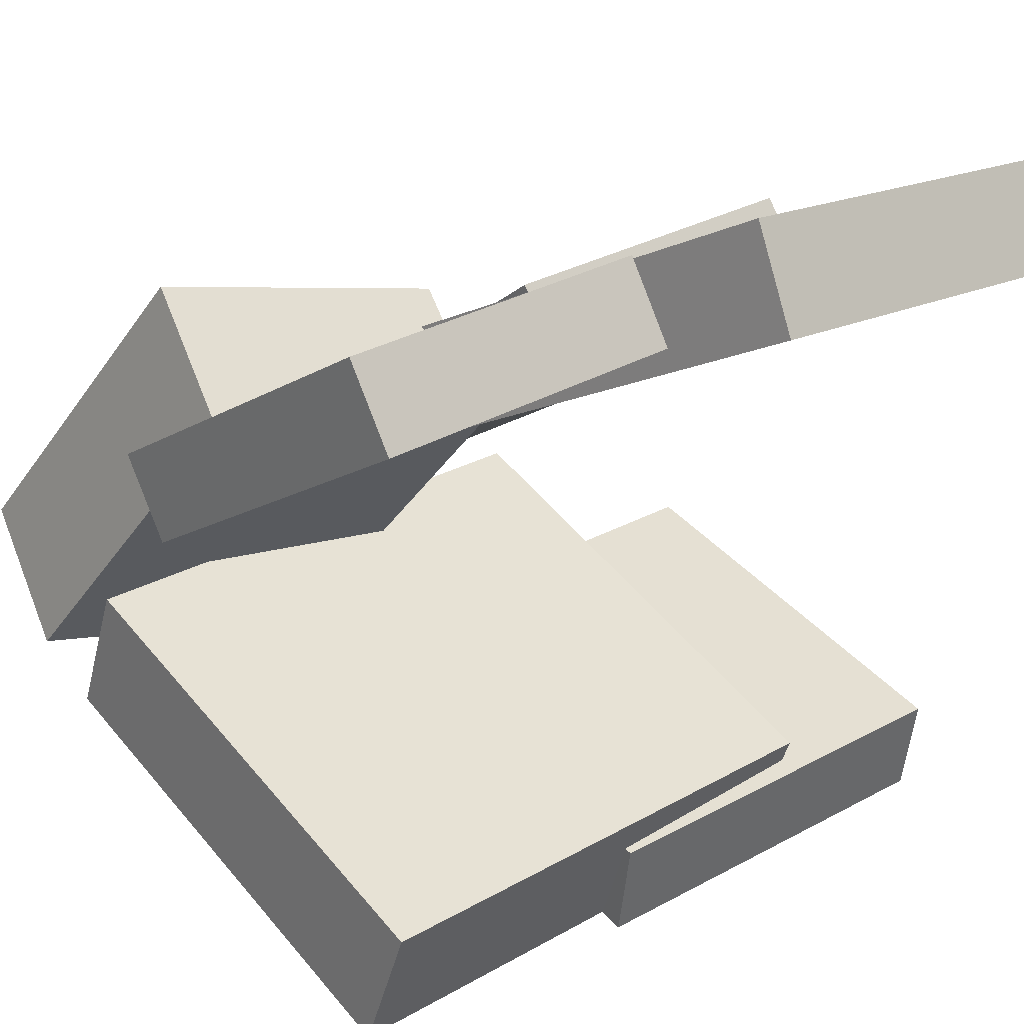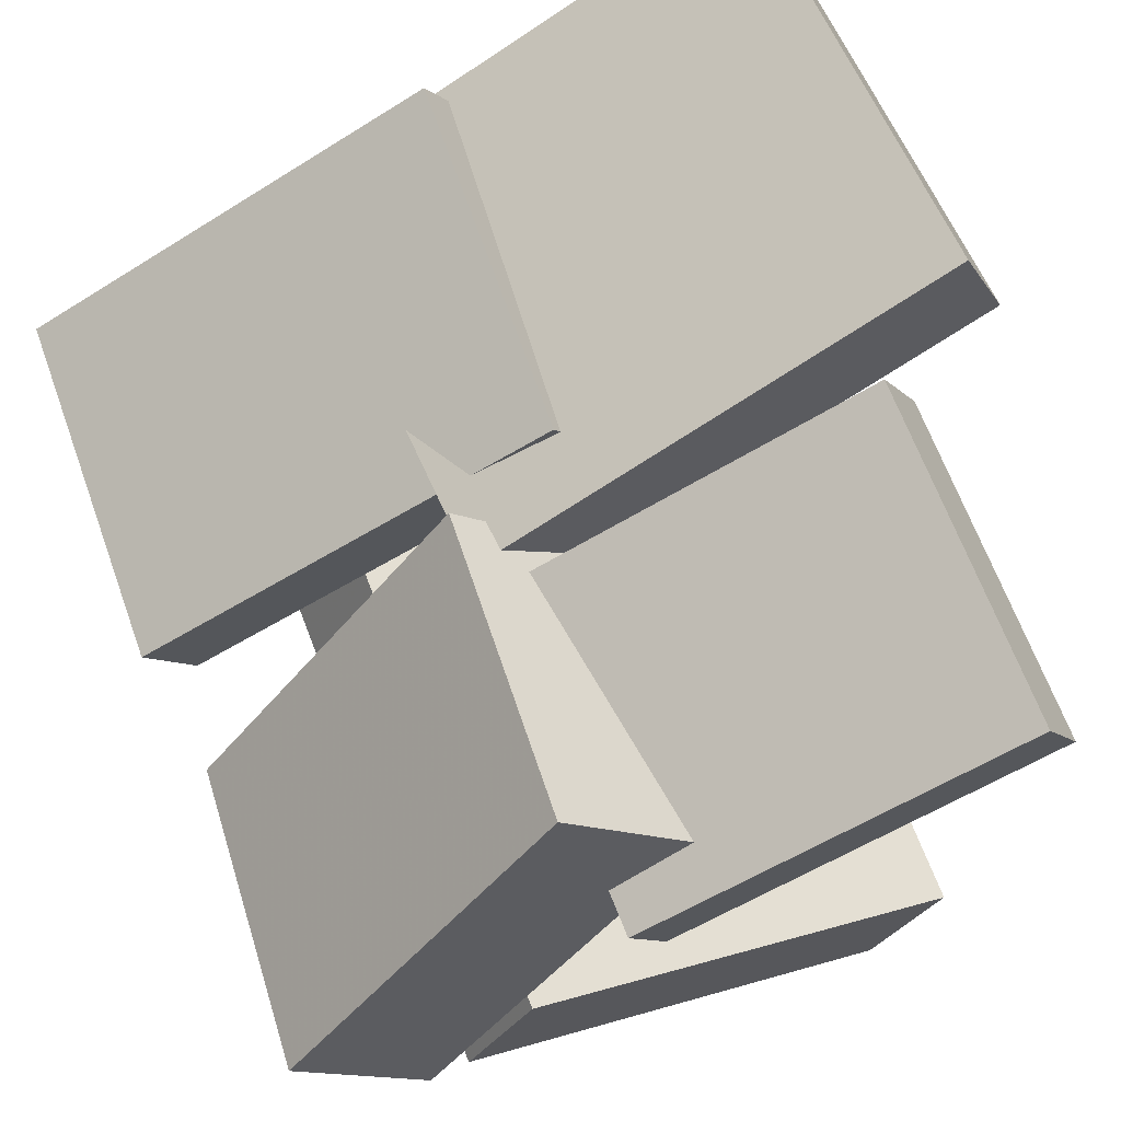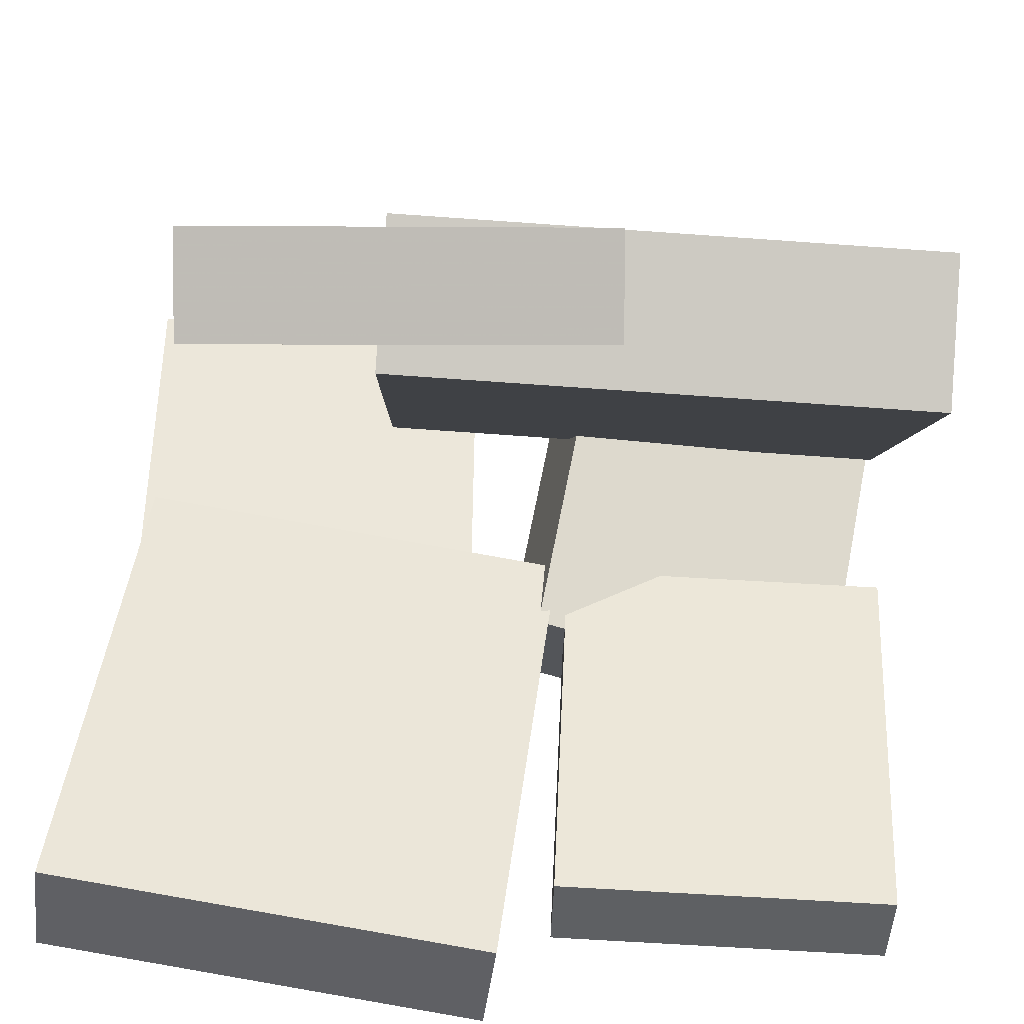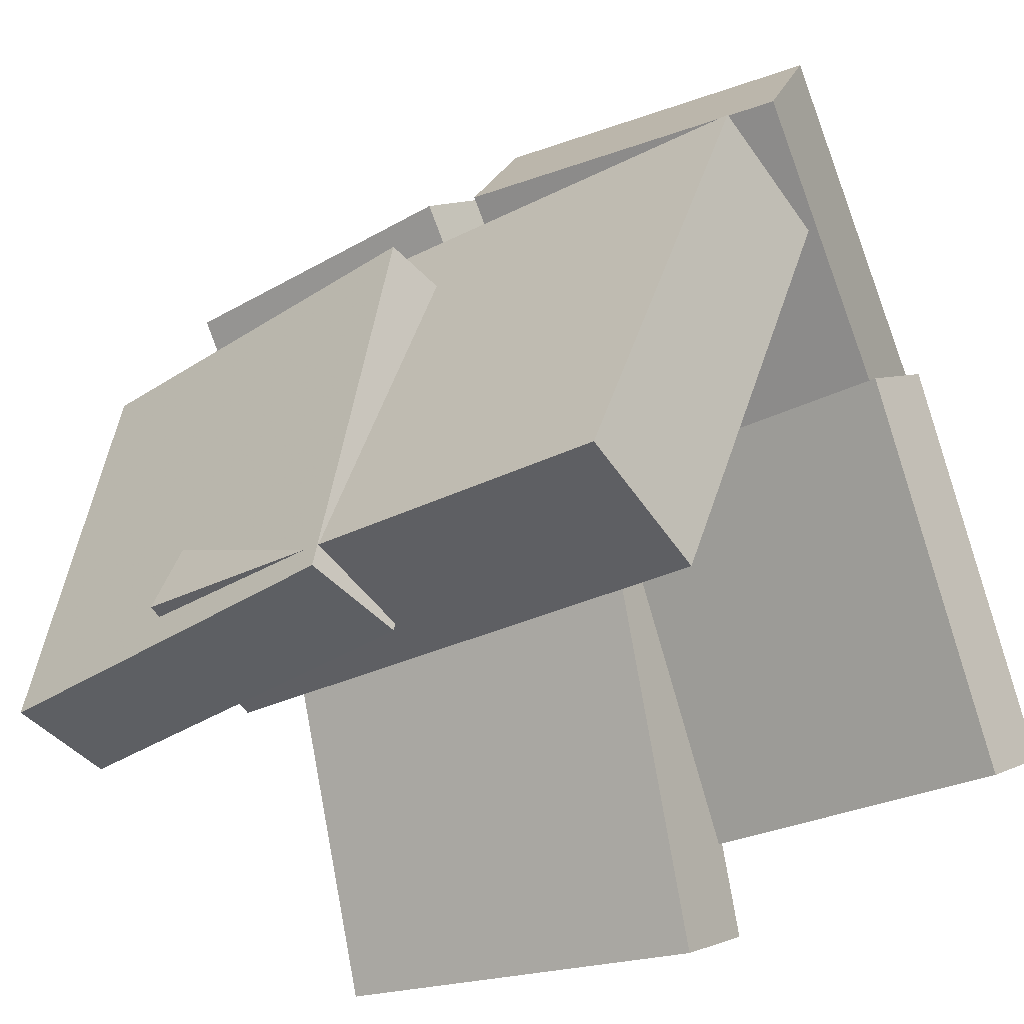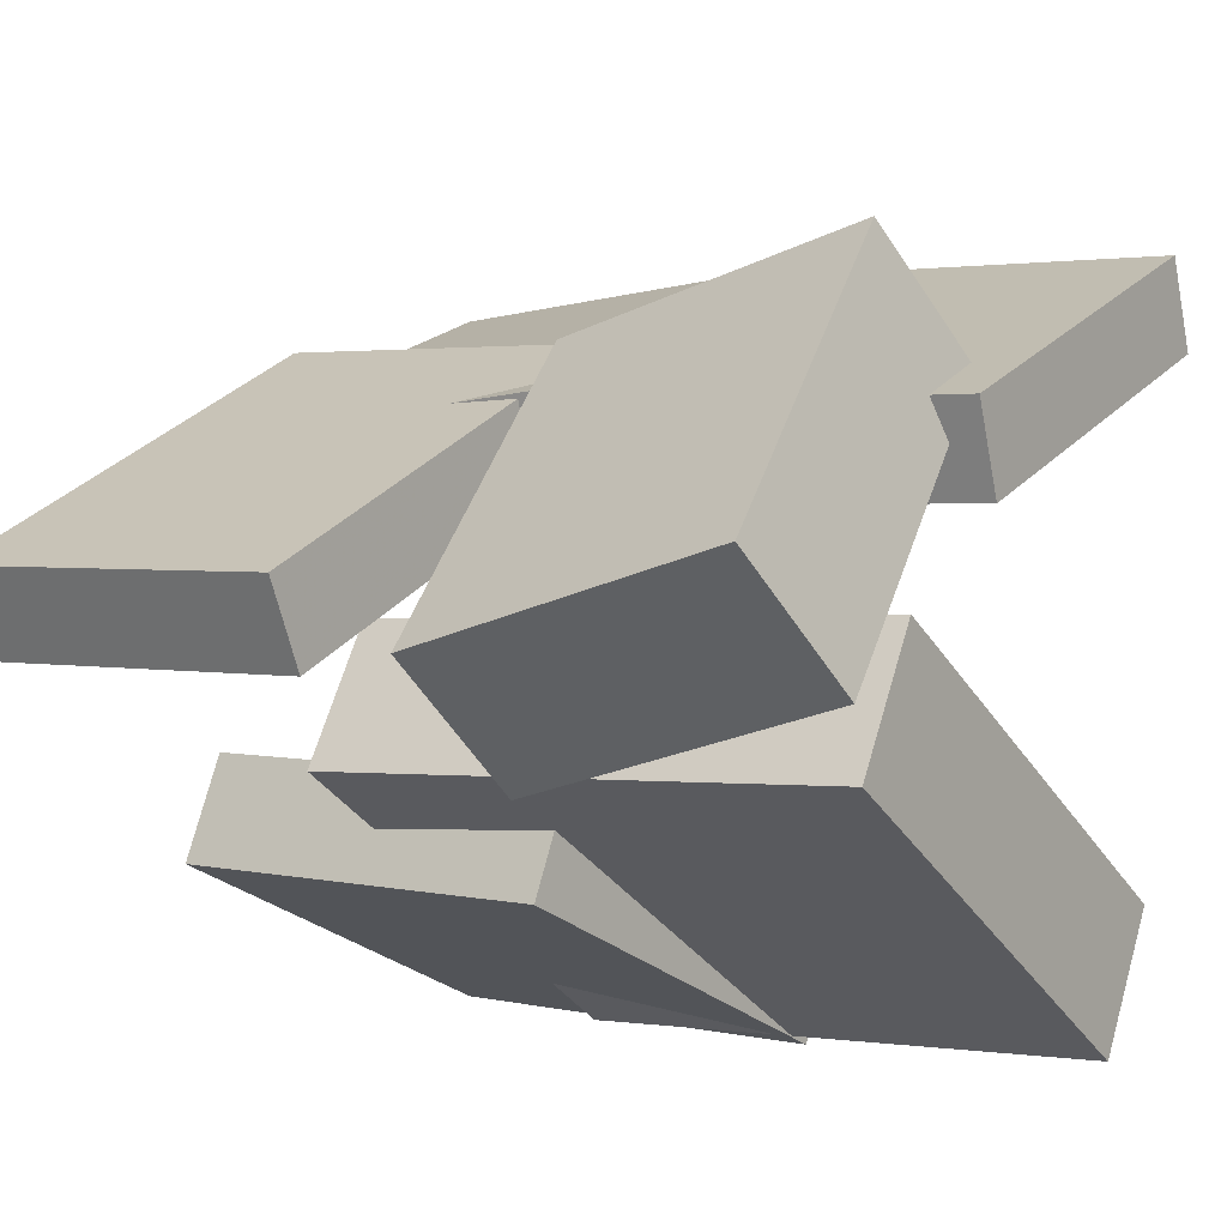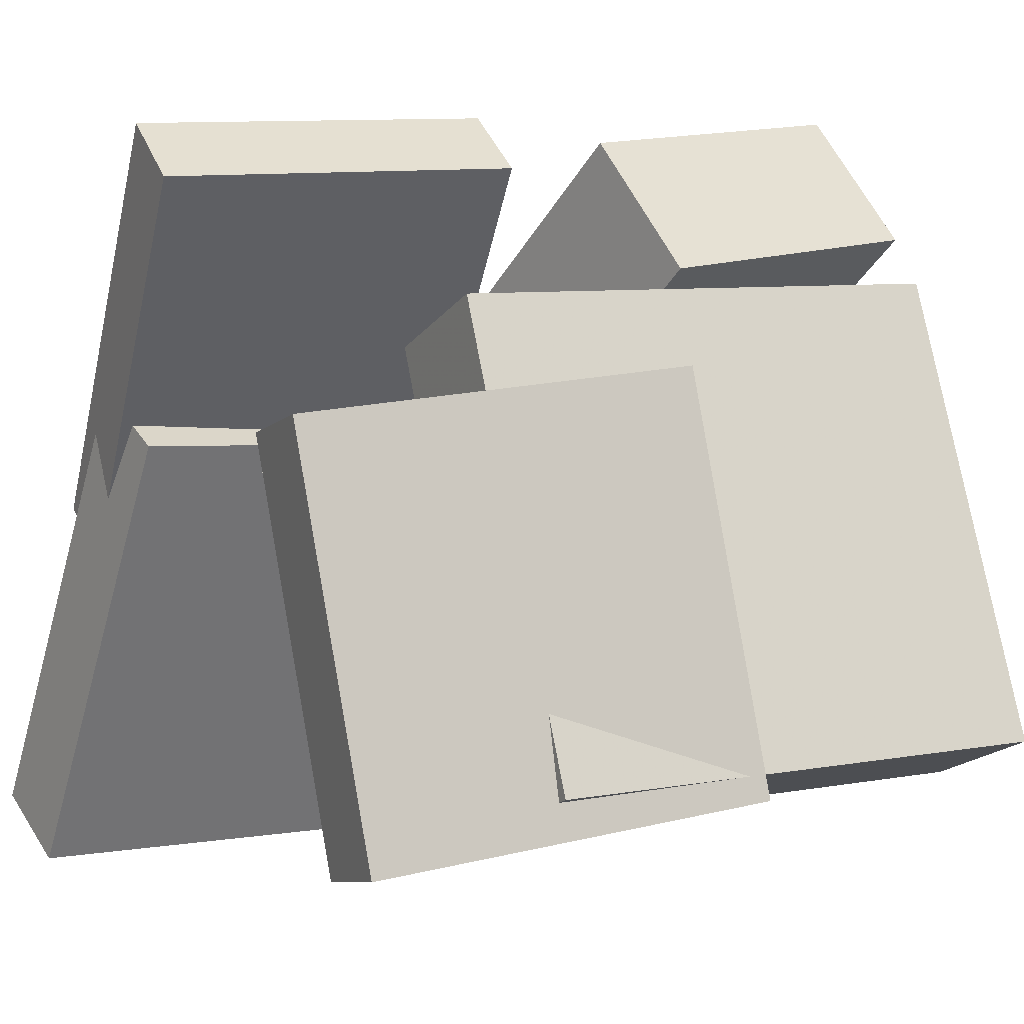
<metadata>
{"format":"obj","ext":"obj","renderer":"f3d","projection":"perspective","resolution":1024,"background":"white","views":[{"elev":20.6,"azim":-41.0,"up":"+Z"},{"elev":65.5,"azim":-110.1,"up":"+Z"},{"elev":-68.7,"azim":172.6,"up":"+Y"},{"elev":-27.6,"azim":-144.0,"up":"+Y"},{"elev":-7.1,"azim":-145.2,"up":"+Z"},{"elev":9.3,"azim":148.3,"up":"+Y"}]}
</metadata>
<code>
v -0.07012 -0.4264 -0.352
v 0.4857 -0.4603 -0.2918
v -0.0538 0.127 -0.1911
v 0.502 0.09312 -0.1309
v -0.05259 -0.3864 -0.4913
v 0.5032 -0.4203 -0.4311
v -0.03627 0.167 -0.3304
v 0.5195 0.1331 -0.2702
f 1.0 7.0 5.0
f 1.0 3.0 7.0
f 1.0 4.0 3.0
f 1.0 2.0 4.0
f 3.0 8.0 7.0
f 3.0 4.0 8.0
f 5.0 7.0 8.0
f 5.0 8.0 6.0
f 1.0 5.0 6.0
f 1.0 6.0 2.0
f 2.0 6.0 8.0
f 2.0 8.0 4.0
v -0.008256 -0.6291 0.4156
v -0.007742 -0.5669 0.5574
v -0.05874 0.01026 0.1357
v -0.05823 0.07239 0.2775
v 0.5921 -0.5901 0.3964
v 0.5926 -0.528 0.5382
v 0.5416 0.04924 0.1164
v 0.5421 0.1114 0.2582
f 9.0 15.0 13.0
f 9.0 11.0 15.0
f 9.0 12.0 11.0
f 9.0 10.0 12.0
f 11.0 16.0 15.0
f 11.0 12.0 16.0
f 13.0 15.0 16.0
f 13.0 16.0 14.0
f 9.0 13.0 14.0
f 9.0 14.0 10.0
f 10.0 14.0 16.0
f 10.0 16.0 12.0
v -0.5409 0.04949 0.2108
v -0.5478 -0.445 0.4608
v -0.08525 0.06226 0.2486
v -0.09212 -0.4323 0.4986
v -0.5302 -0.006824 0.0997
v -0.537 -0.5013 0.3498
v -0.07446 0.005945 0.1375
v -0.08134 -0.4886 0.3876
f 17.0 23.0 21.0
f 17.0 19.0 23.0
f 17.0 20.0 19.0
f 17.0 18.0 20.0
f 19.0 24.0 23.0
f 19.0 20.0 24.0
f 21.0 23.0 24.0
f 21.0 24.0 22.0
f 17.0 21.0 22.0
f 17.0 22.0 18.0
f 18.0 22.0 24.0
f 18.0 24.0 20.0
v 0.05556 -0.1376 0.2538
v 0.04584 -0.07213 0.3592
v 0.09285 0.4192 -0.08867
v 0.08313 0.4847 0.01674
v 0.5443 -0.1412 0.3011
v 0.5345 -0.07575 0.4066
v 0.5815 0.4156 -0.04134
v 0.5718 0.4811 0.06407
f 25.0 31.0 29.0
f 25.0 27.0 31.0
f 25.0 28.0 27.0
f 25.0 26.0 28.0
f 27.0 32.0 31.0
f 27.0 28.0 32.0
f 29.0 31.0 32.0
f 29.0 32.0 30.0
f 25.0 29.0 30.0
f 25.0 30.0 26.0
f 26.0 30.0 32.0
f 26.0 32.0 28.0
v 0.2346 -0.4351 -0.2776
v -0.4886 -0.4474 -0.3229
v 0.2446 -0.3486 -0.4616
v -0.4786 -0.3609 -0.5069
v 0.2063 0.1749 0.007504
v -0.5169 0.1625 -0.03781
v 0.2163 0.2614 -0.1765
v -0.5069 0.249 -0.2218
f 33.0 39.0 37.0
f 33.0 35.0 39.0
f 33.0 36.0 35.0
f 33.0 34.0 36.0
f 35.0 40.0 39.0
f 35.0 36.0 40.0
f 37.0 39.0 40.0
f 37.0 40.0 38.0
f 33.0 37.0 38.0
f 33.0 38.0 34.0
f 34.0 38.0 40.0
f 34.0 40.0 36.0
v -0.4772 -0.06418 0.2632
v -0.4431 0.1013 0.4095
v -0.5324 0.3066 -0.1435
v -0.4983 0.4721 0.002735
v -0.03694 -0.08514 0.1843
v -0.002853 0.08036 0.3306
v -0.09216 0.2856 -0.2224
v -0.05808 0.4511 -0.07615
f 41.0 47.0 45.0
f 41.0 43.0 47.0
f 41.0 44.0 43.0
f 41.0 42.0 44.0
f 43.0 48.0 47.0
f 43.0 44.0 48.0
f 45.0 47.0 48.0
f 45.0 48.0 46.0
f 41.0 45.0 46.0
f 41.0 46.0 42.0
f 42.0 46.0 48.0
f 42.0 48.0 44.0

</code>
